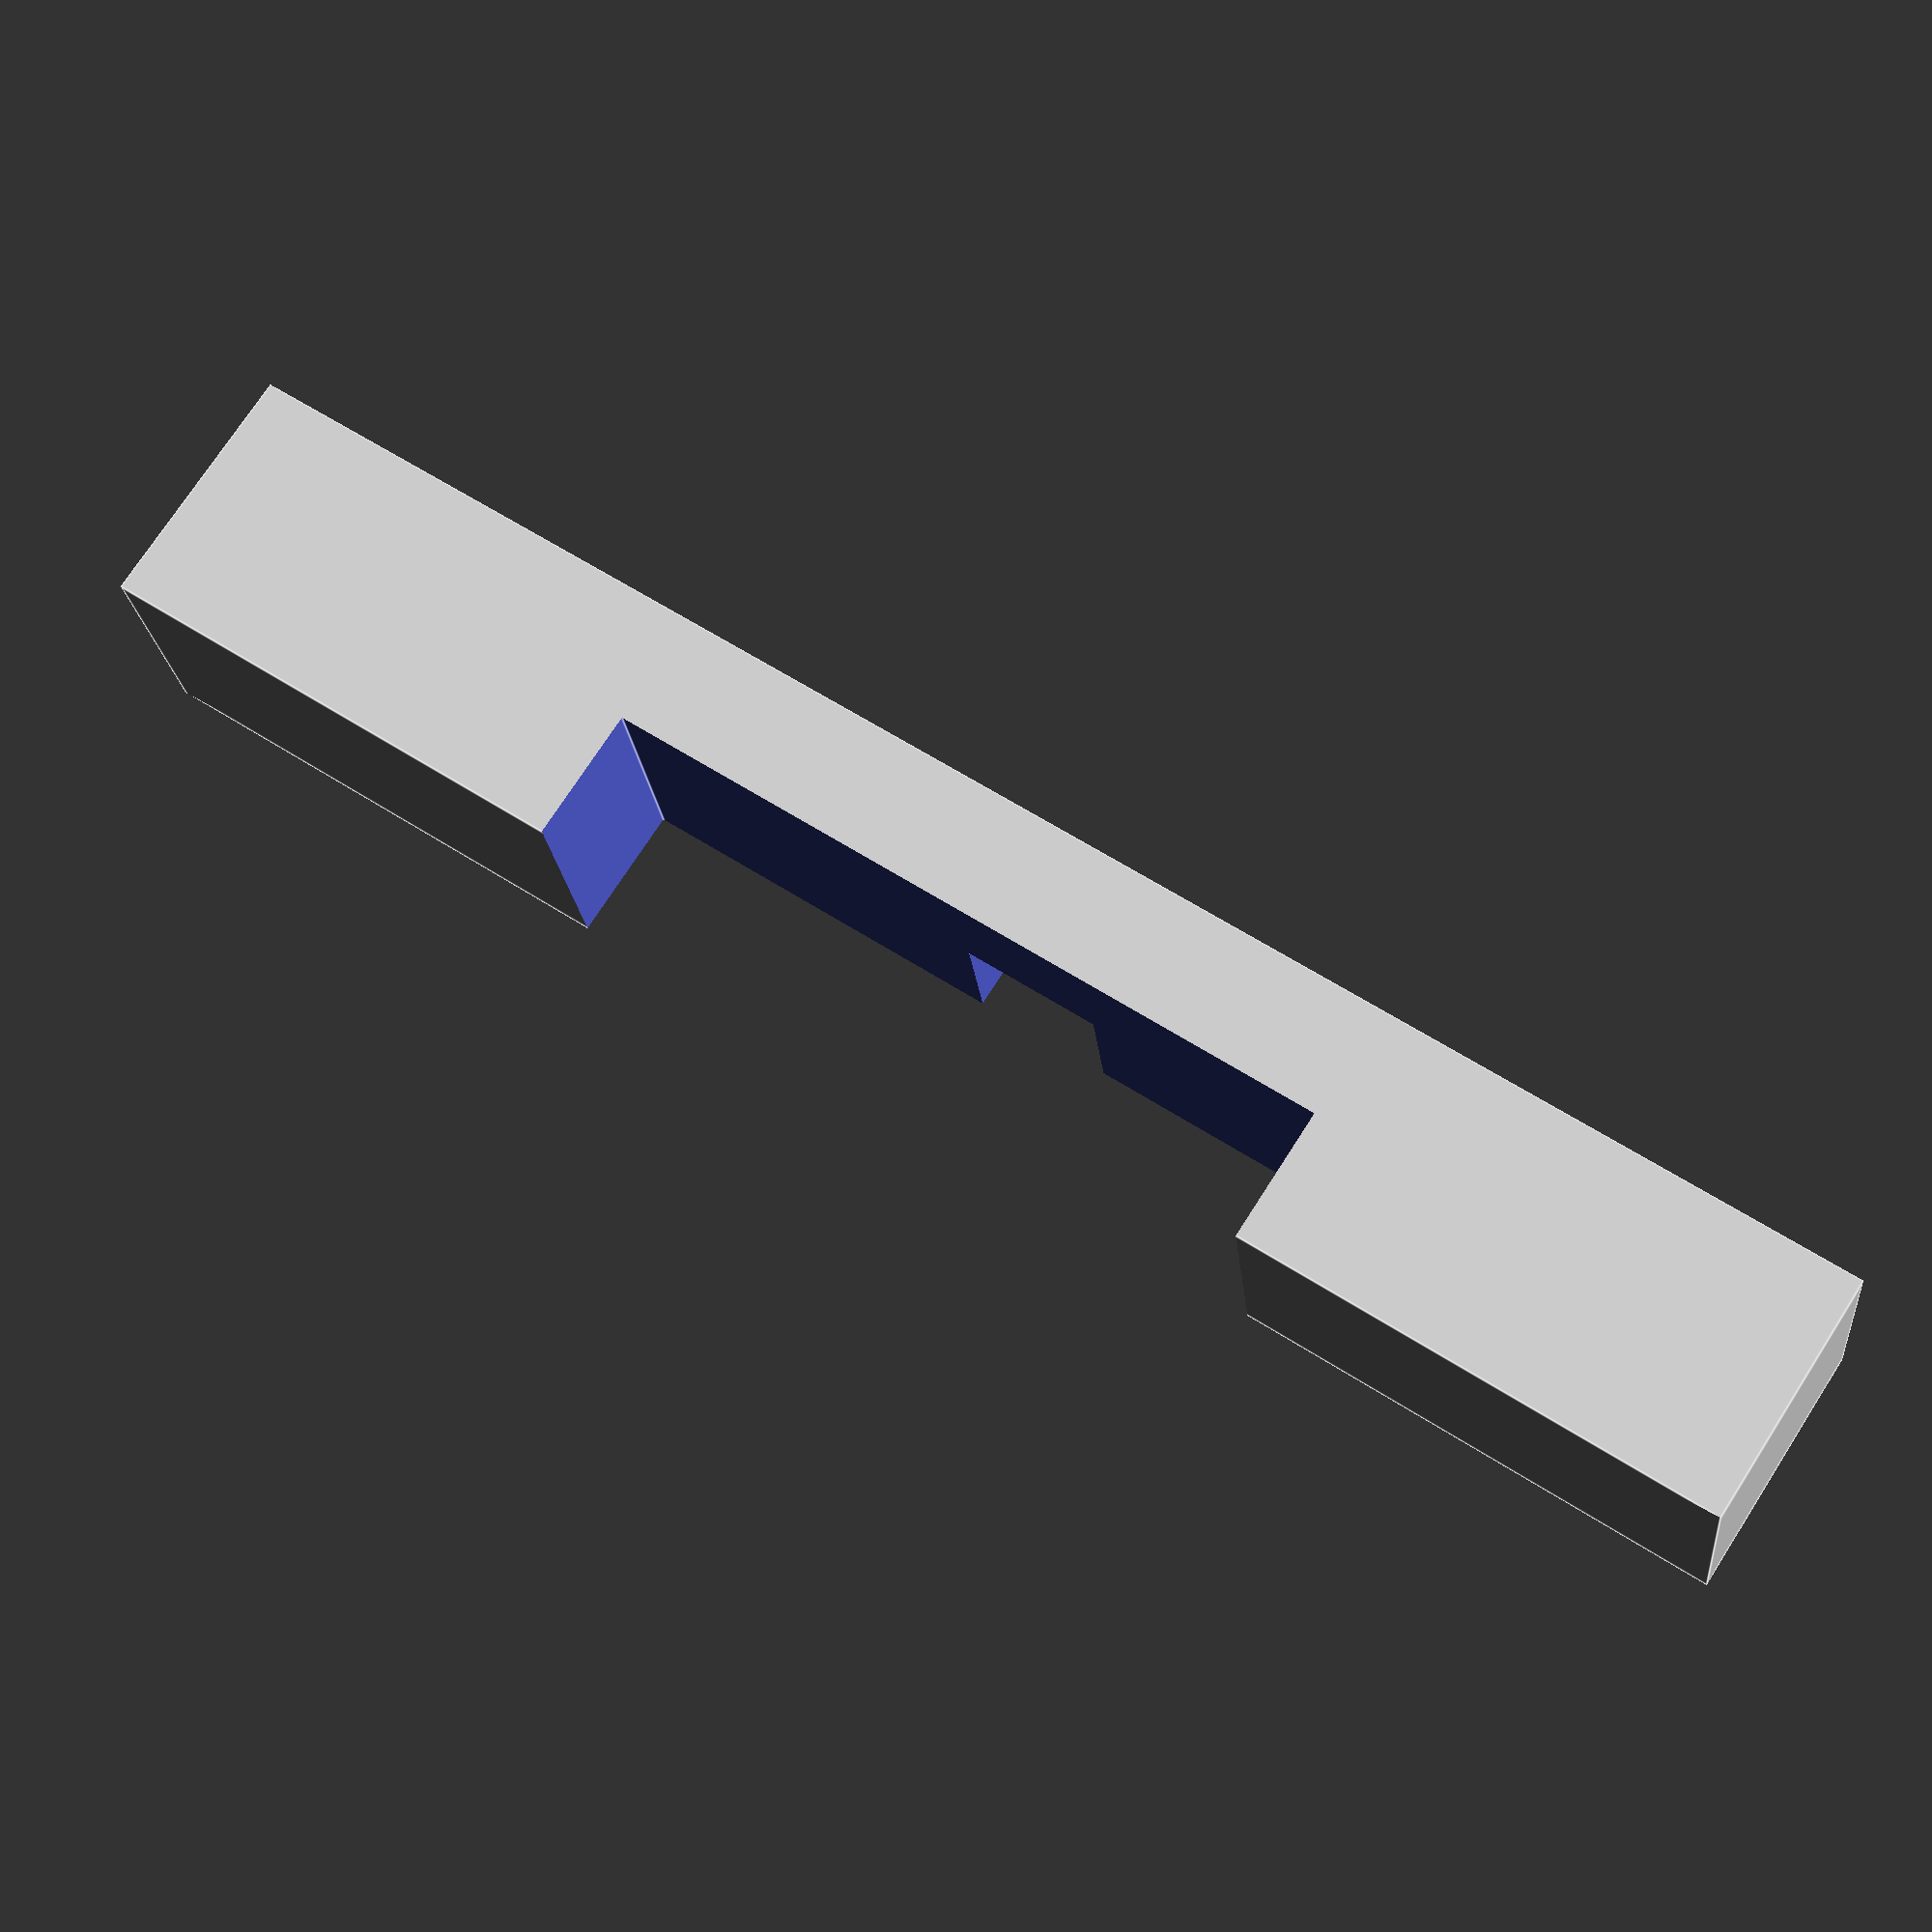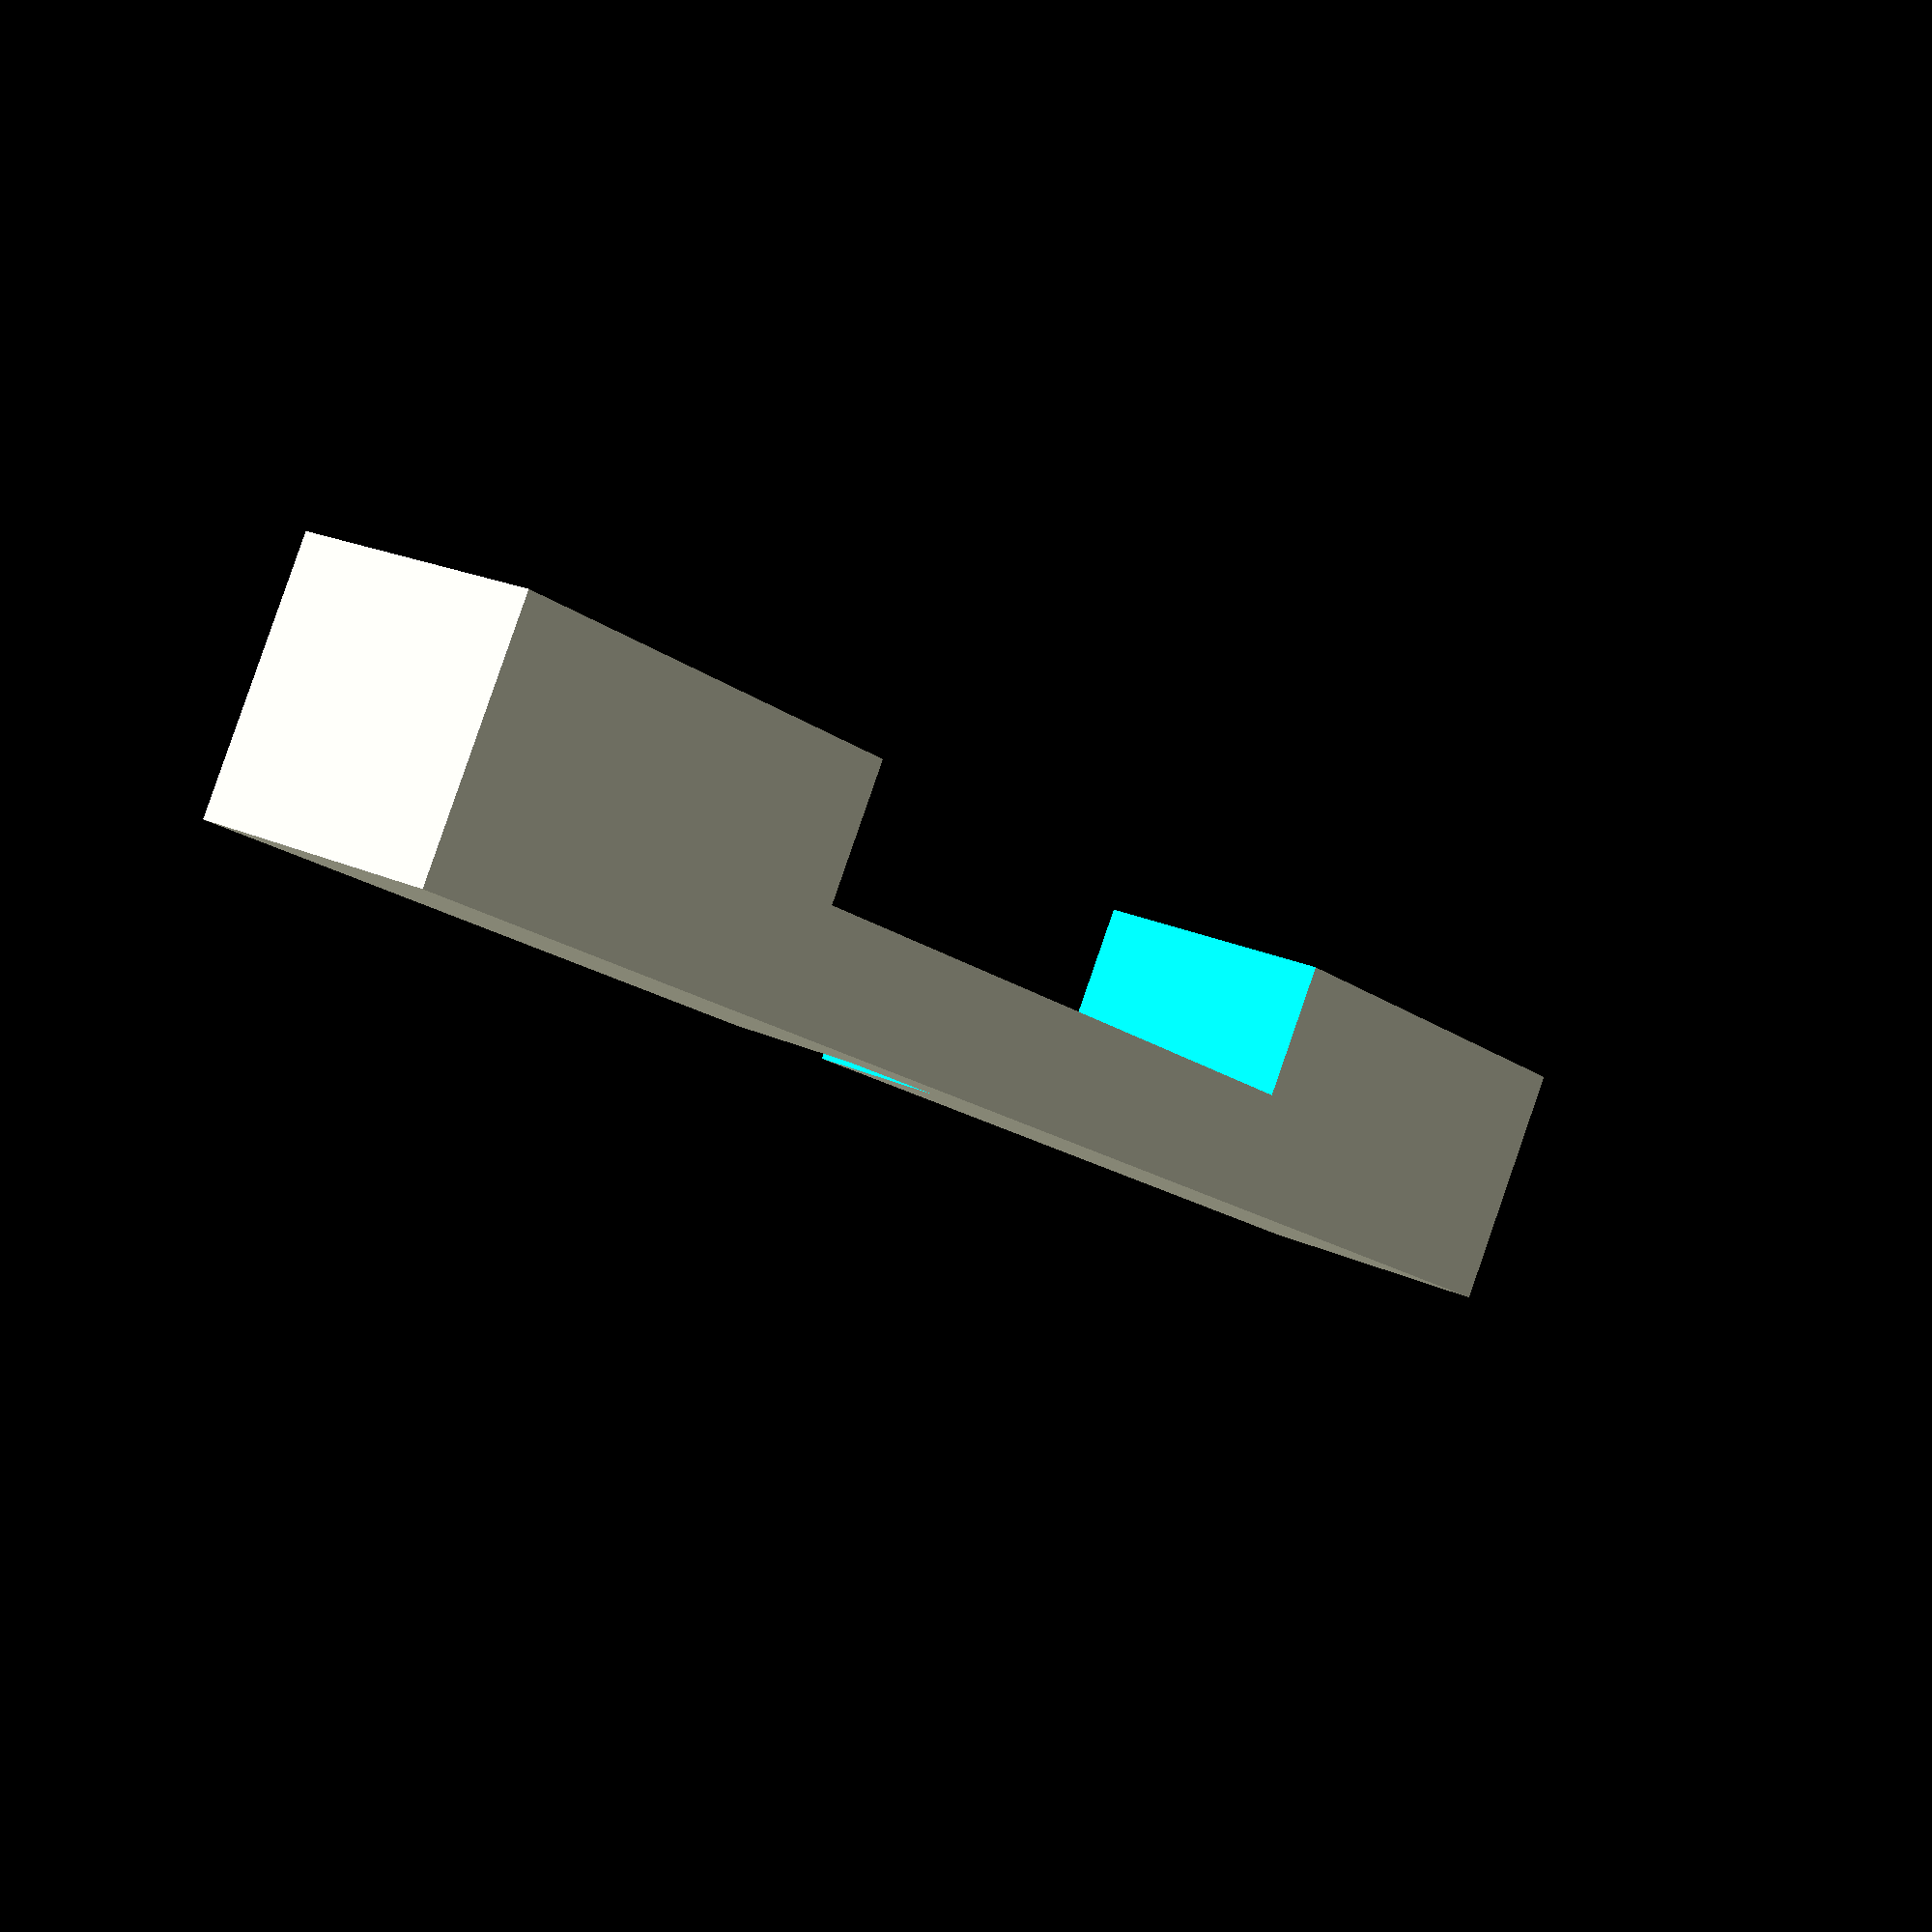
<openscad>


difference(){
cube ([11,75.7,10.8]);
translate([-1,21.5,5]) cube([13,32.9,7]);
translate([5,37.8,-1]) cube([7,6,7]);
}
</openscad>
<views>
elev=286.9 azim=83.5 roll=32.7 proj=p view=edges
elev=273.3 azim=35.6 roll=199.1 proj=p view=wireframe
</views>
